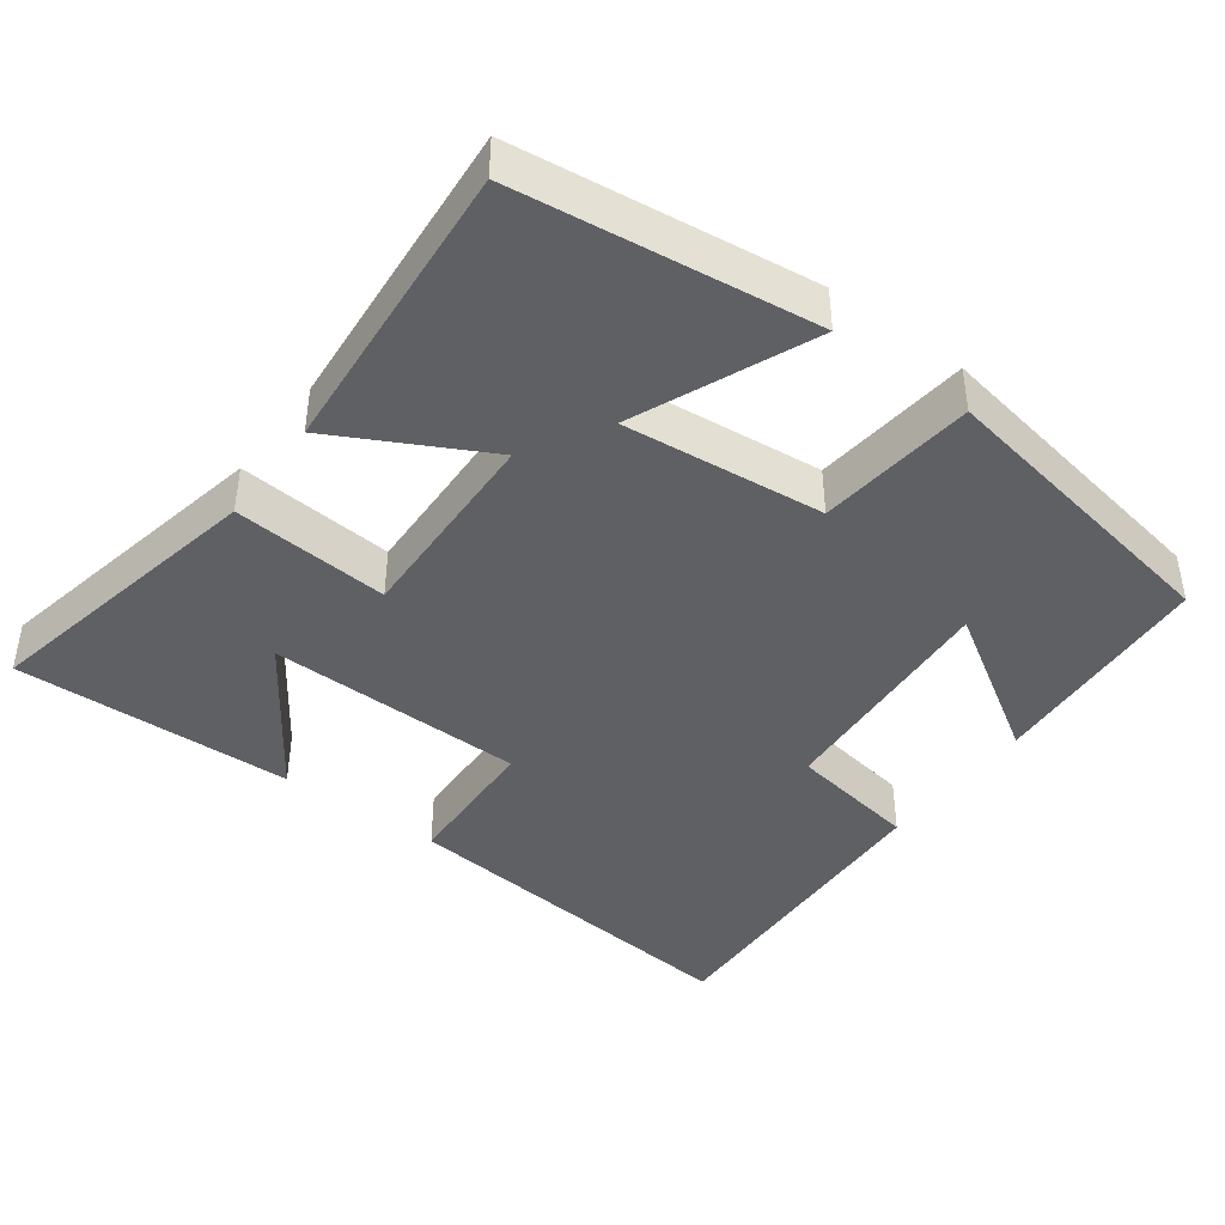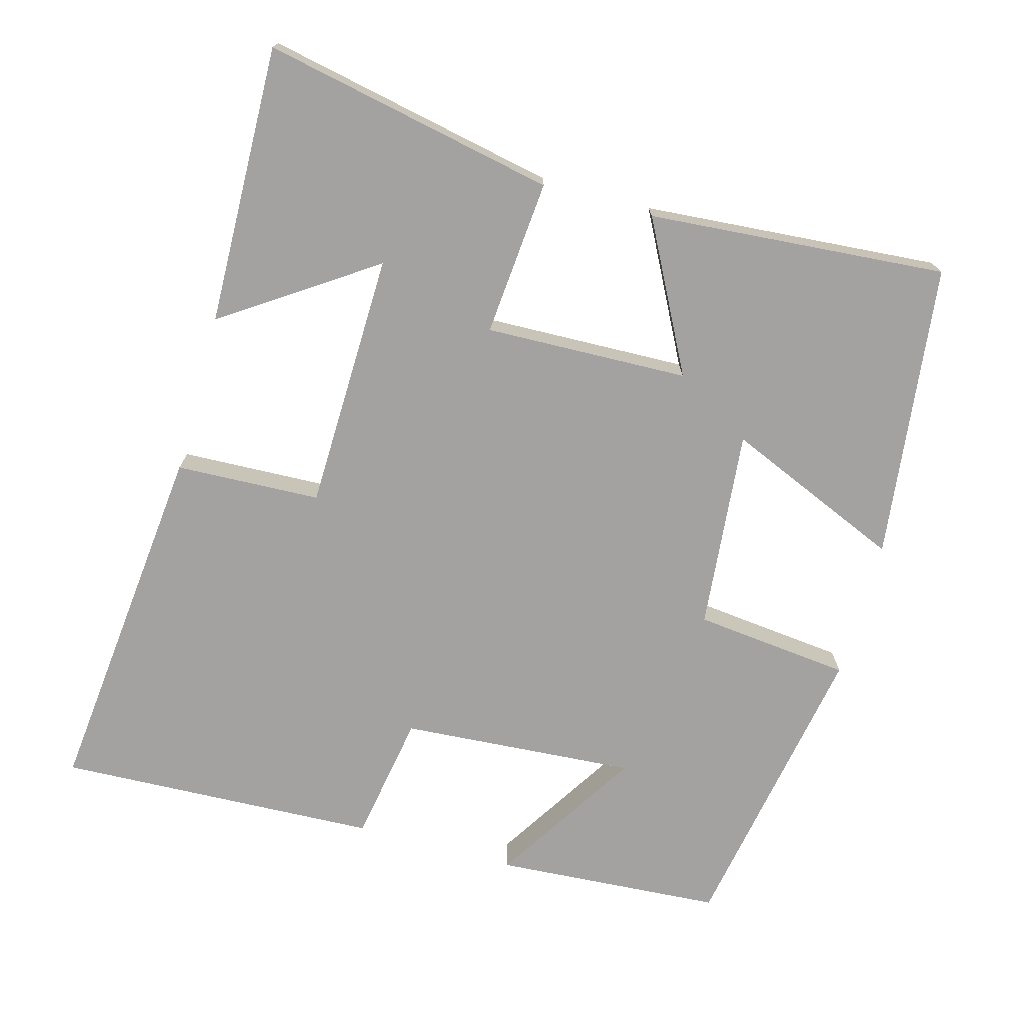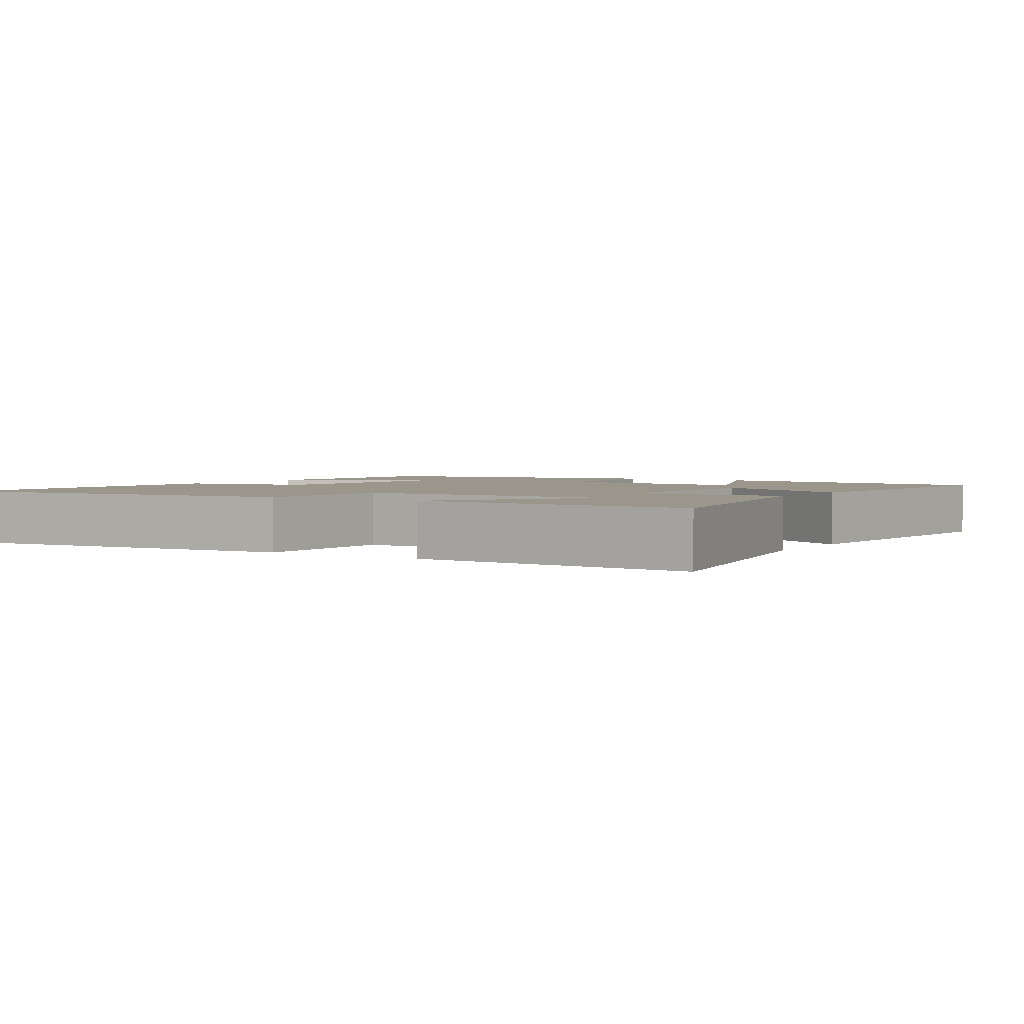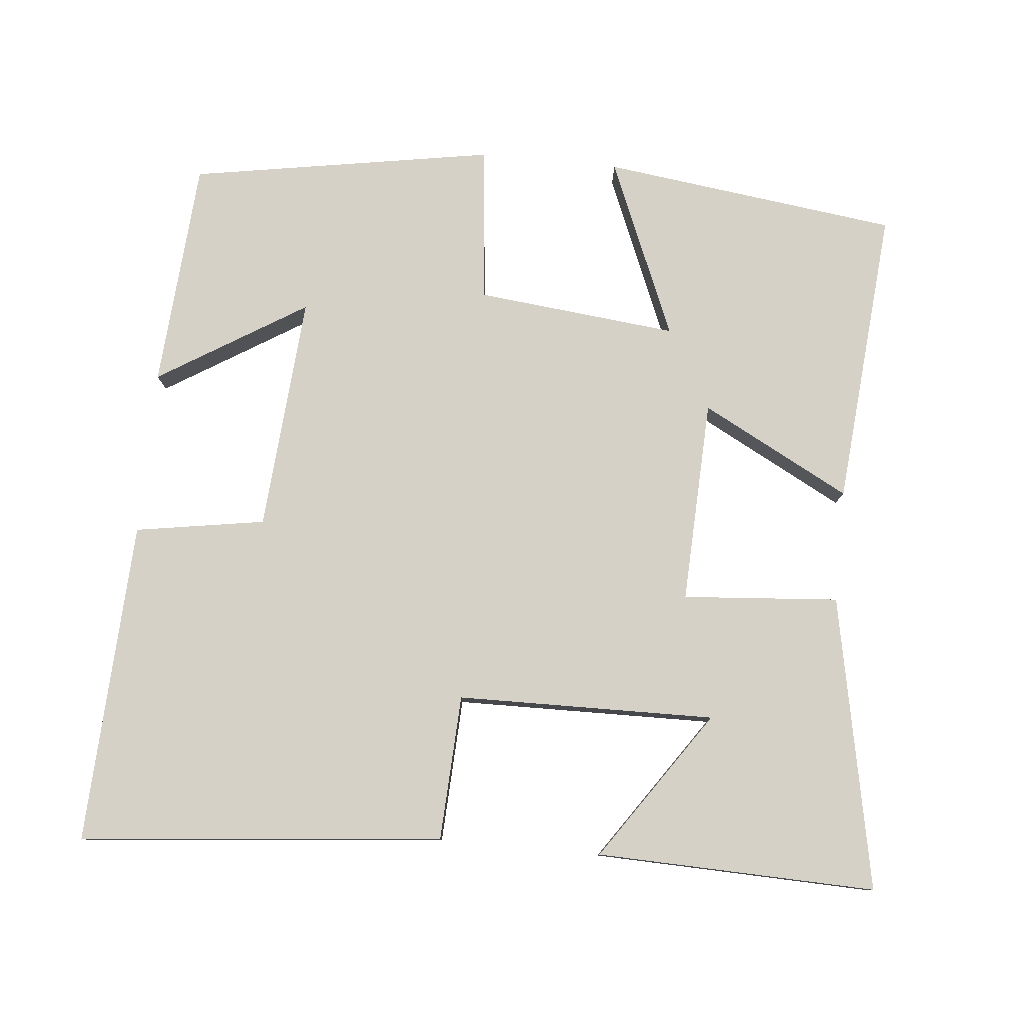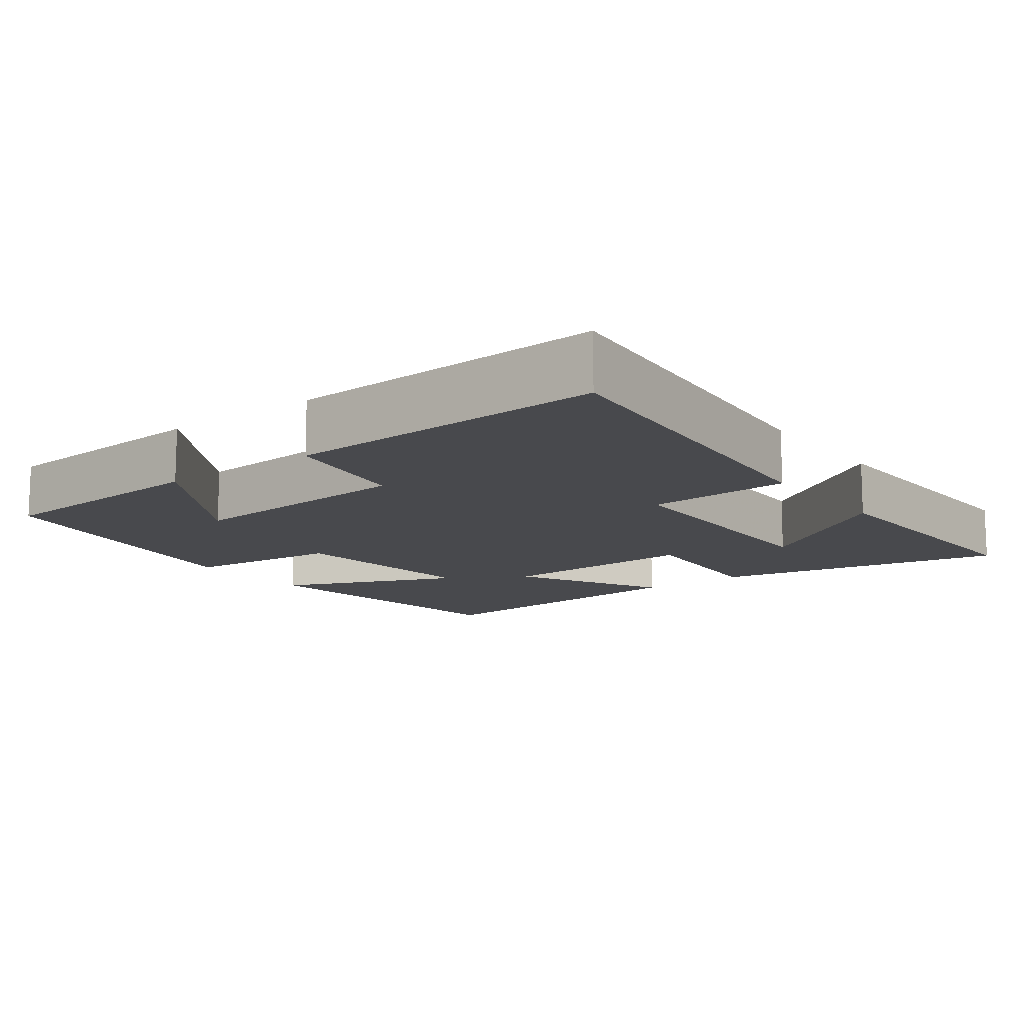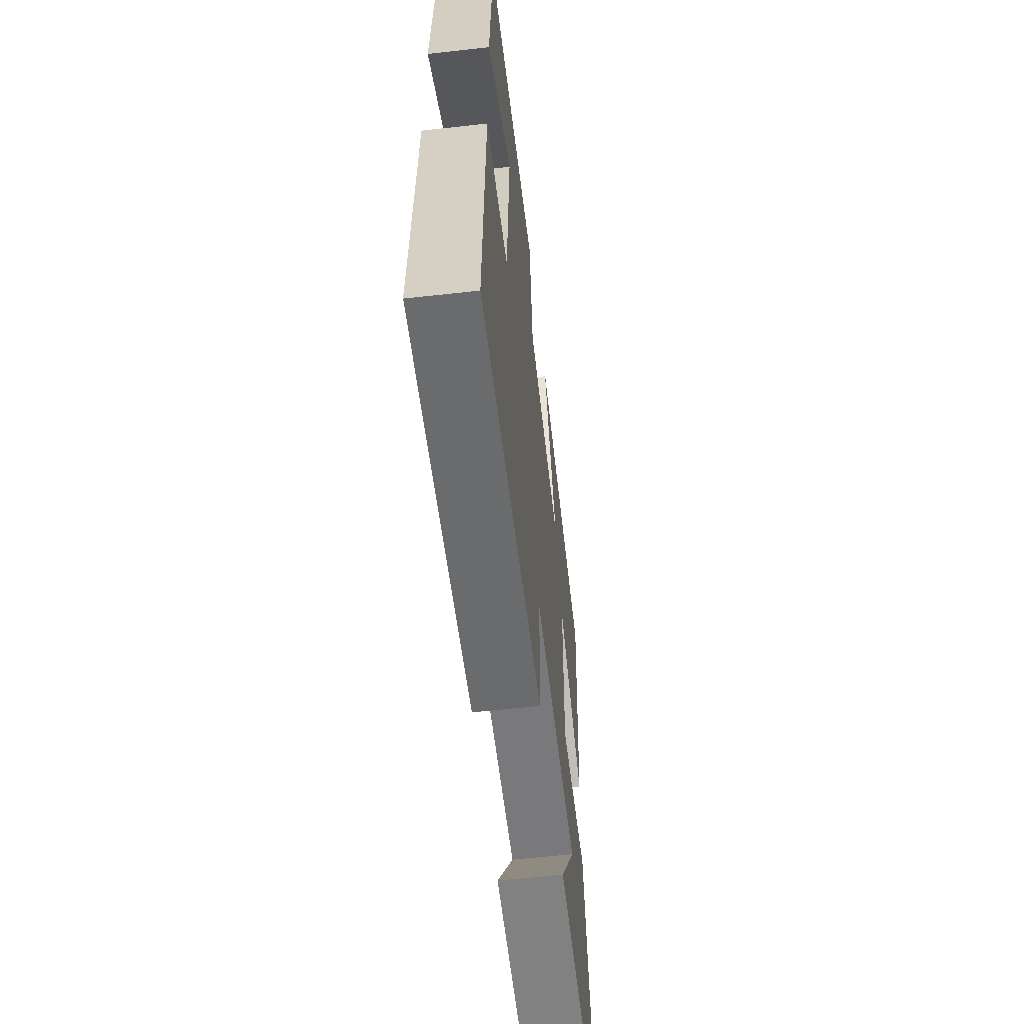
<metadata>
{"format":"obj","ext":"obj","renderer":"f3d","projection":"perspective","resolution":1024,"background":"white","views":[{"elev":-42.1,"azim":-36.6,"up":"+Y"},{"elev":-72.7,"azim":-105.7,"up":"+Y"},{"elev":2.5,"azim":-147.3,"up":"+Y"},{"elev":79.4,"azim":-174.4,"up":"+Y"},{"elev":-12.5,"azim":127.0,"up":"+Y"},{"elev":-58.8,"azim":96.6,"up":"+Z"}]}
</metadata>
<code>
v -0.579 0.07 -0.511
v -0.5 0.07 -0.112
v -0.287 0.07 -0.129
v -0.297 0.07 0.149
v -0.5 0.07 0.042
v -0.534 0.07 0.449
v -0.13 0.07 0.5
v -0.232 0.07 0.258
v 0.042 0.07 0.286
v 0.064 0.07 0.5
v 0.478 0.07 0.429
v 0.5 0.07 0.117
v 0.299 0.07 0.242
v 0.323 0.07 -0.08
v 0.5 0.07 -0.109
v 0.52 0.07 -0.549
v 0.024 0.07 -0.5
v 0.015 0.07 -0.302
v -0.337 0.07 -0.296
v -0.198 0.07 -0.5
v -0.579 0 -0.511
v -0.5 0 -0.112
v -0.287 0 -0.129
v -0.297 0 0.149
v -0.5 0 0.042
v -0.534 0 0.449
v -0.13 0 0.5
v -0.232 0 0.258
v 0.042 0 0.286
v 0.064 0 0.5
v 0.478 0 0.429
v 0.5 0 0.117
v 0.299 0 0.242
v 0.323 0 -0.08
v 0.5 0 -0.109
v 0.52 0 -0.549
v 0.024 0 -0.5
v 0.015 0 -0.302
v -0.337 0 -0.296
v -0.198 0 -0.5
f 19 20 1 2
f 18 19 2 3
f 15 16 17 18
f 14 15 18 3
f 13 14 3 4
f 10 11 12 13
f 9 10 13
f 8 9 13 4
f 6 7 8
f 4 5 6 8
f 22 21 40 39
f 23 22 39 38
f 38 37 36 35
f 23 38 35 34
f 24 23 34 33
f 33 32 31 30
f 33 30 29
f 24 33 29 28
f 28 27 26
f 28 26 25 24
f 1 21 22 2
f 2 22 23 3
f 3 23 24 4
f 4 24 25 5
f 5 25 26 6
f 6 26 27 7
f 7 27 28 8
f 8 28 29 9
f 9 29 30 10
f 10 30 31 11
f 11 31 32 12
f 12 32 33 13
f 13 33 34 14
f 14 34 35 15
f 15 35 36 16
f 16 36 37 17
f 17 37 38 18
f 18 38 39 19
f 19 39 40 20
f 20 40 21 1

</code>
